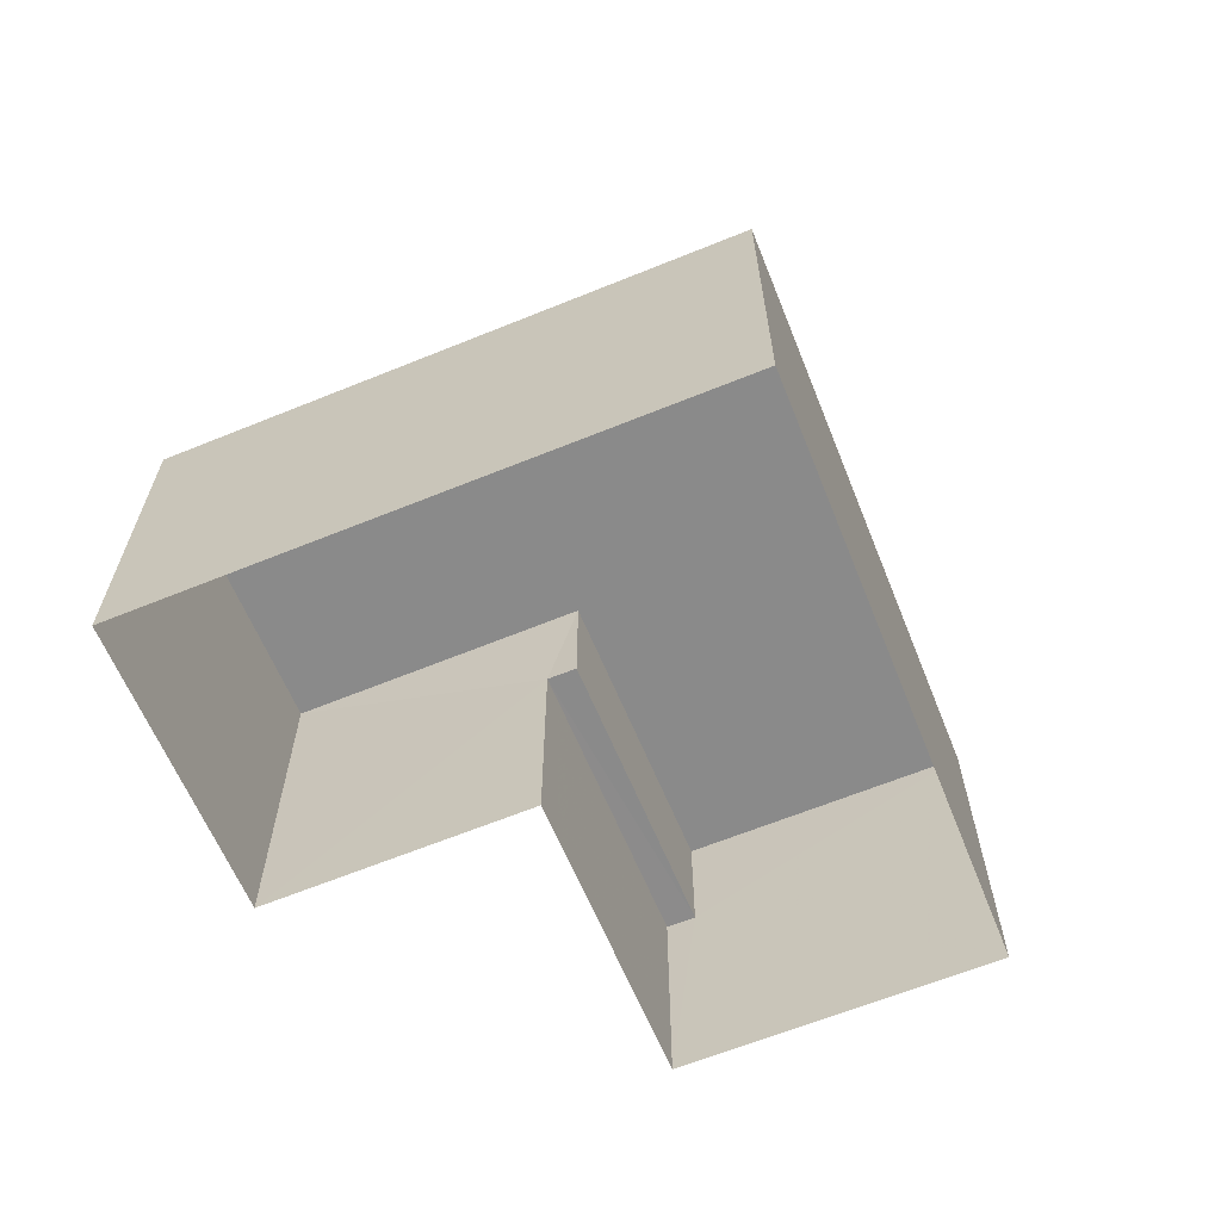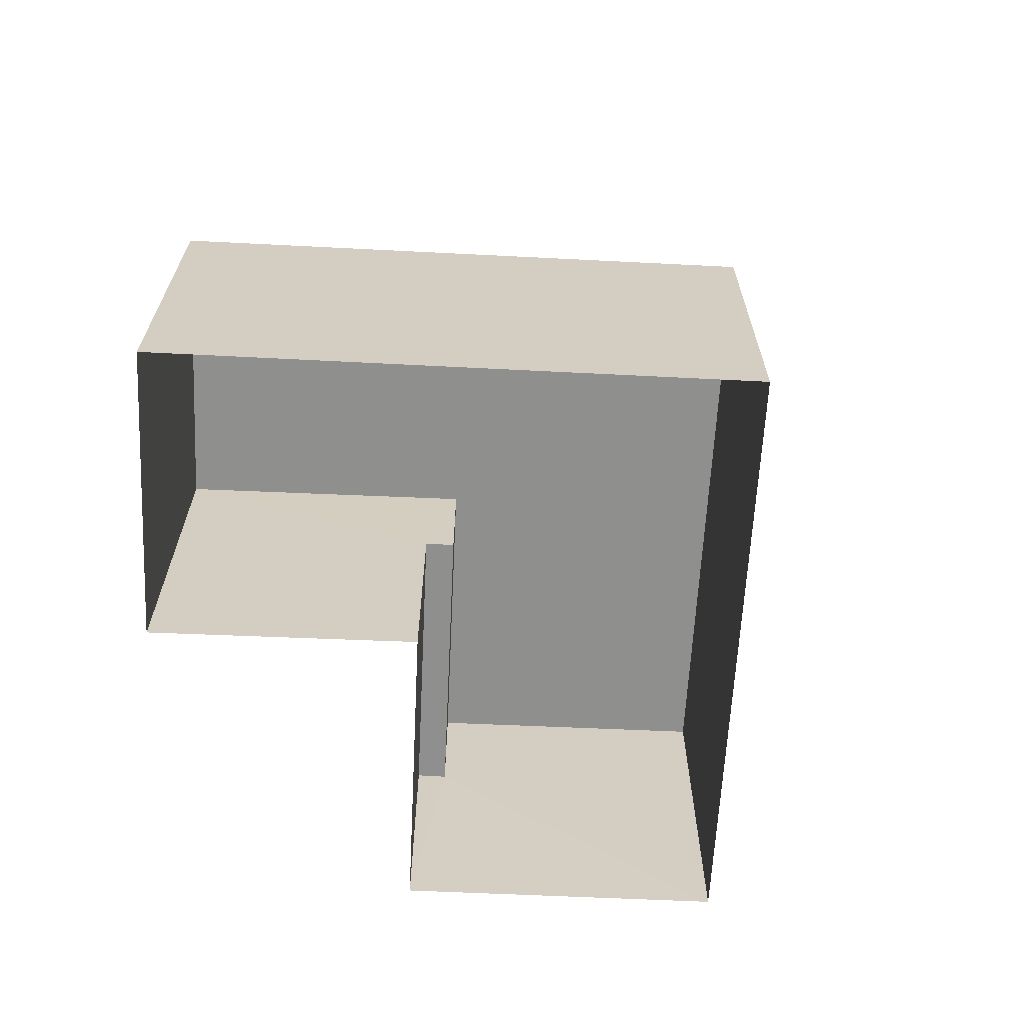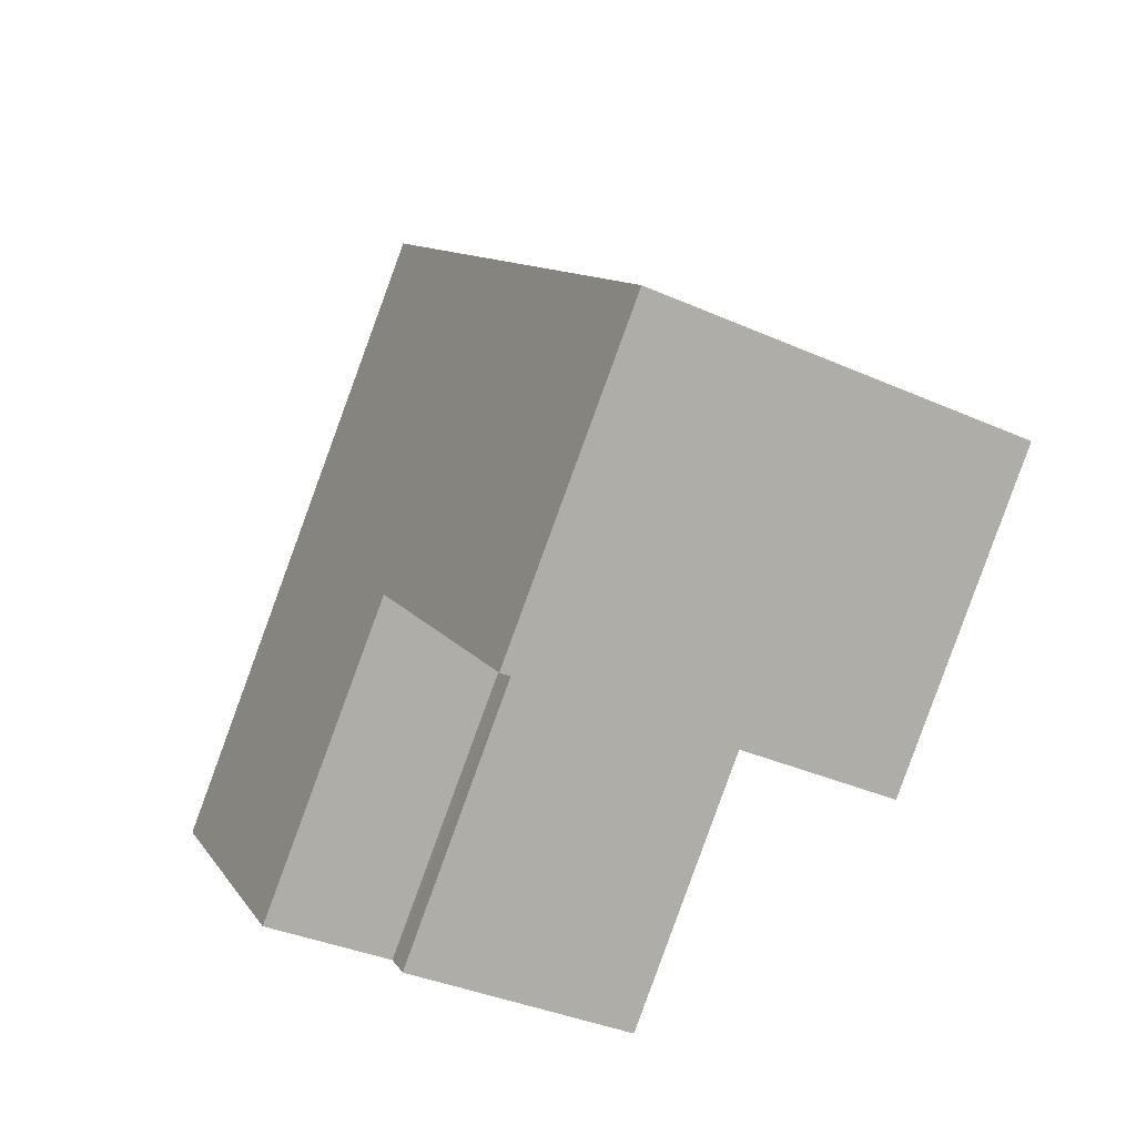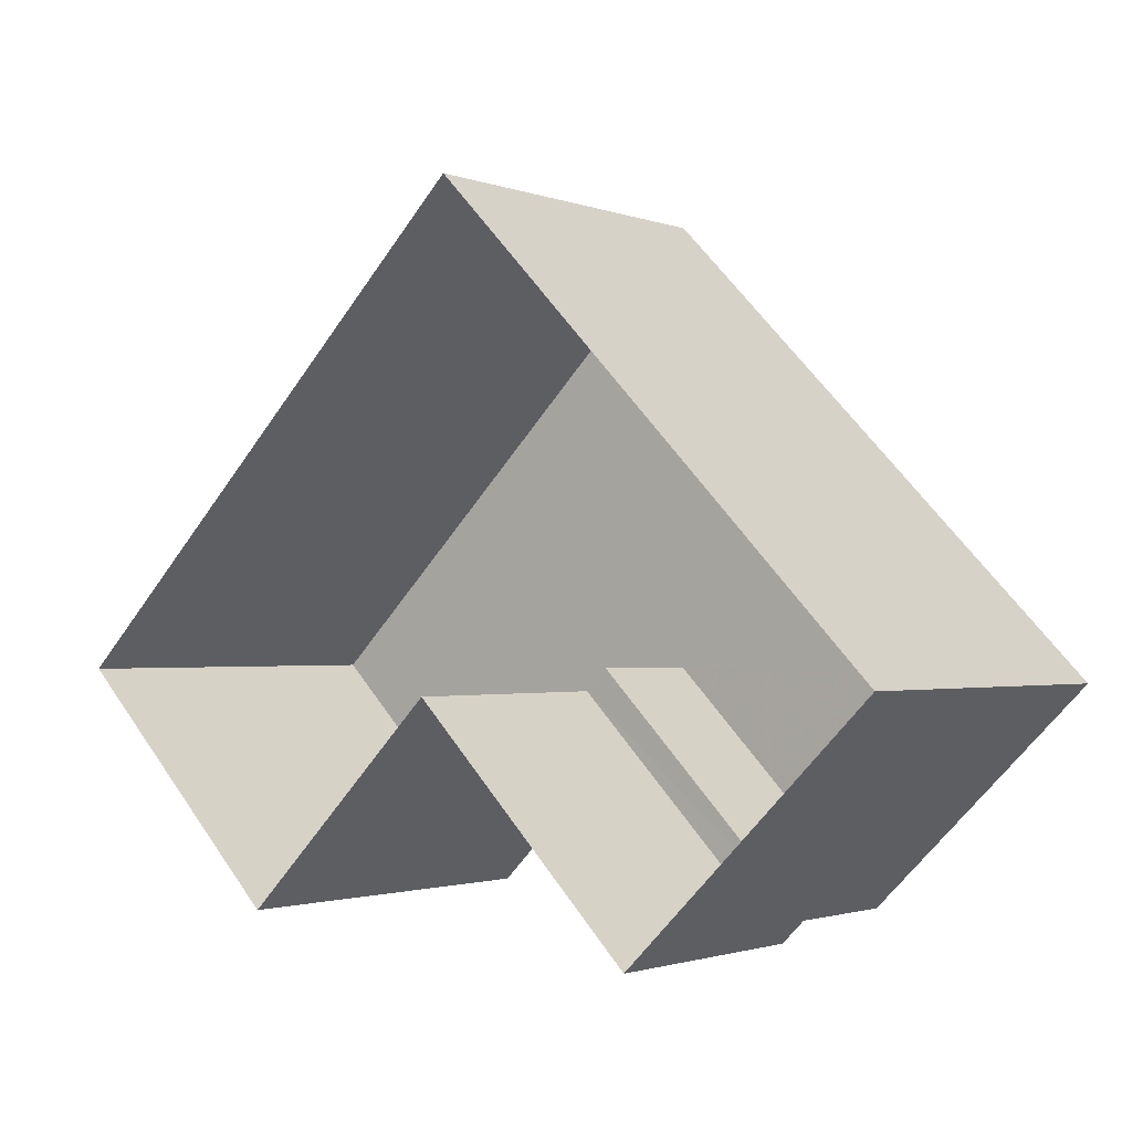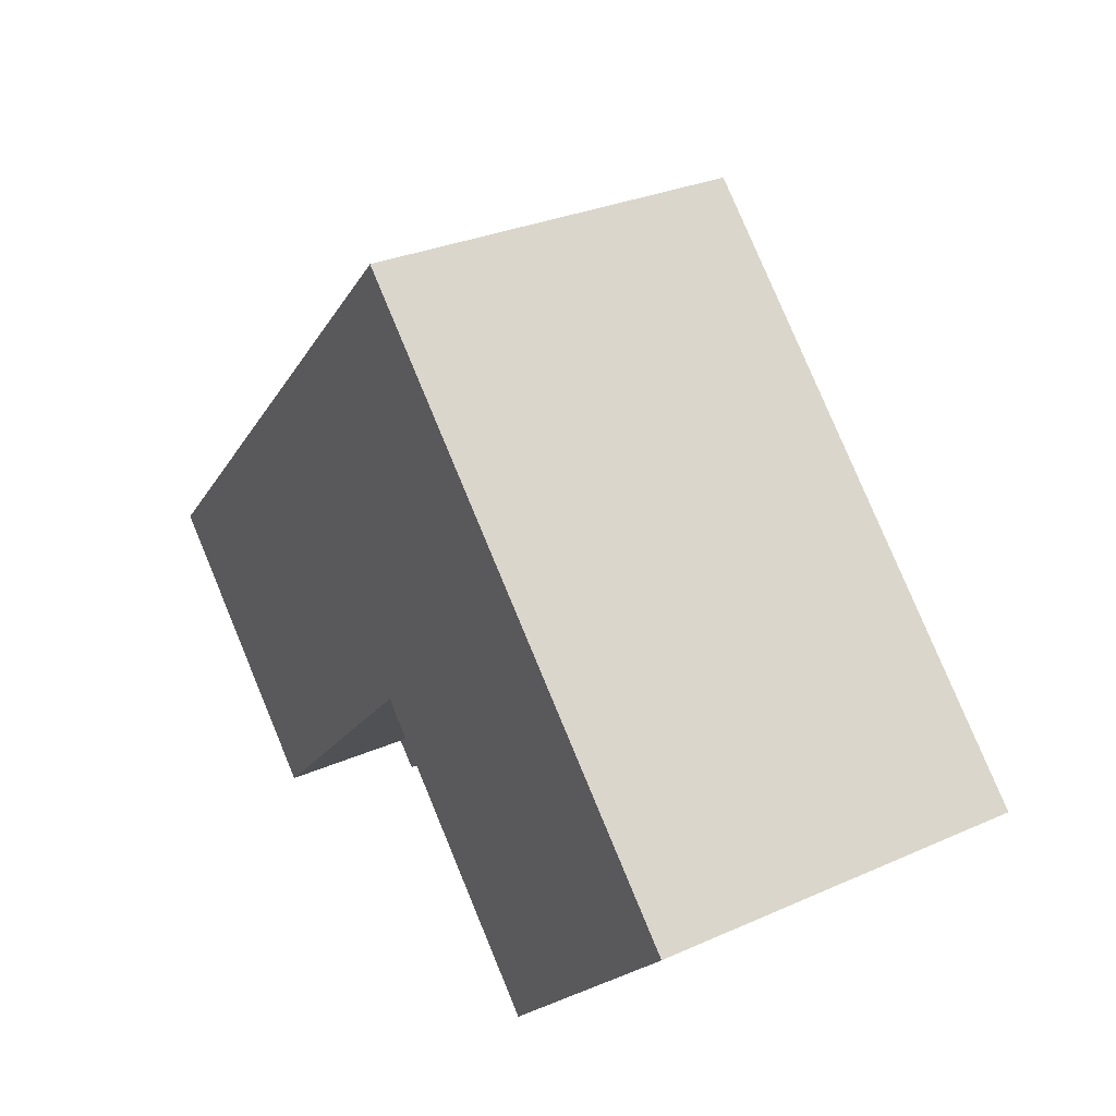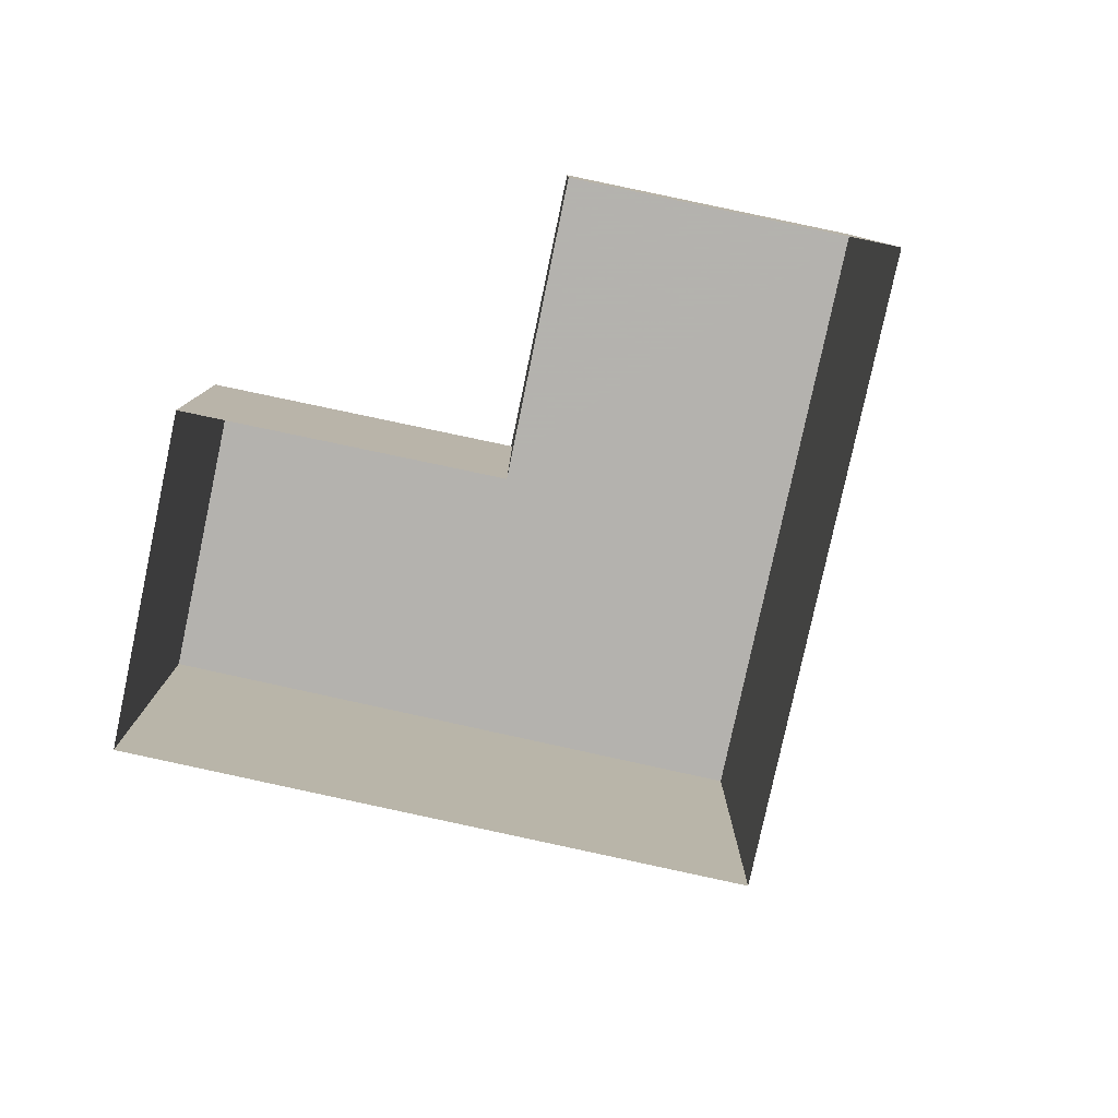
<metadata>
{"format":"obj","ext":"obj","renderer":"f3d","projection":"perspective","resolution":1024,"background":"white","views":[{"elev":-63.6,"azim":157.8,"up":"+Z"},{"elev":-65.3,"azim":132.6,"up":"+Z"},{"elev":-37.8,"azim":60.7,"up":"+Y"},{"elev":-1.6,"azim":-142.2,"up":"+Y"},{"elev":30.3,"azim":57.3,"up":"+Y"},{"elev":-79.8,"azim":33.4,"up":"+Z"}]}
</metadata>
<code>
v -2.238e+05 -1.275e+05 16.87
v -2.238e+05 -1.275e+05 16.87
v -2.237e+05 -1.275e+05 16.87
v -2.238e+05 -1.275e+05 16.87
v -2.238e+05 -1.275e+05 16.87
v -2.238e+05 -1.275e+05 16.87
v -2.238e+05 -1.275e+05 23.54
v -2.238e+05 -1.275e+05 23.54
v -2.238e+05 -1.275e+05 23.54
v -2.238e+05 -1.275e+05 23.54
v -2.237e+05 -1.275e+05 23.54
v -2.238e+05 -1.275e+05 23.54
v -2.238e+05 -1.275e+05 21.22
v -2.238e+05 -1.275e+05 21.22
v -2.238e+05 -1.275e+05 21.22
v -2.238e+05 -1.275e+05 21.22
f 1 2 3
f 3 2 4
f 4 2 5
f 2 6 5
f 7 8 9
f 7 9 10
f 9 11 10
f 9 12 11
f 13 14 15
f 16 13 15
f 8 7 13
f 7 5 13
f 13 6 14
f 13 5 6
f 16 9 8
f 13 16 8
f 7 4 5
f 7 10 4
f 2 1 15
f 1 12 15
f 15 9 16
f 15 12 9
f 2 14 6
f 2 15 14
f 11 1 3
f 11 12 1
f 10 3 4
f 10 11 3

</code>
